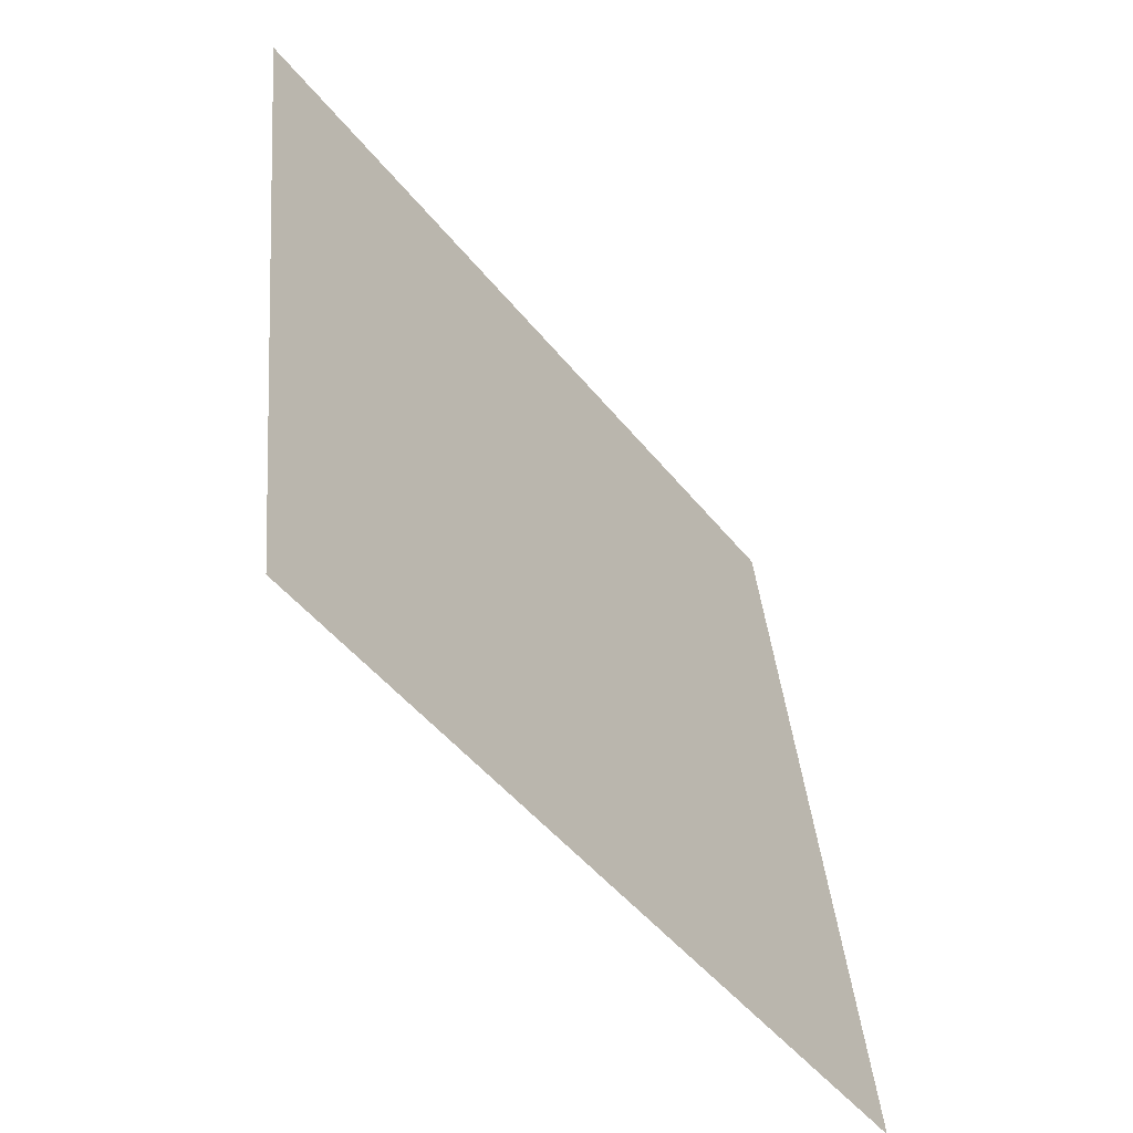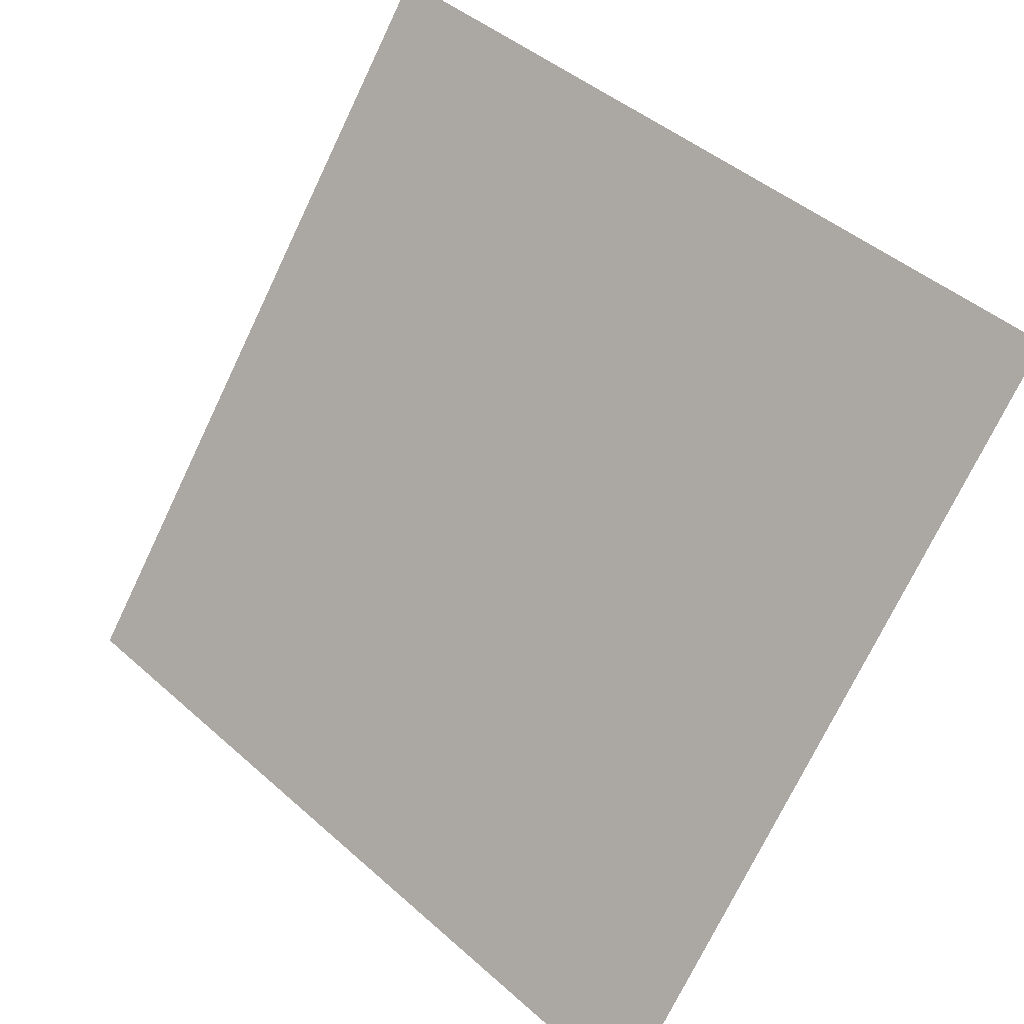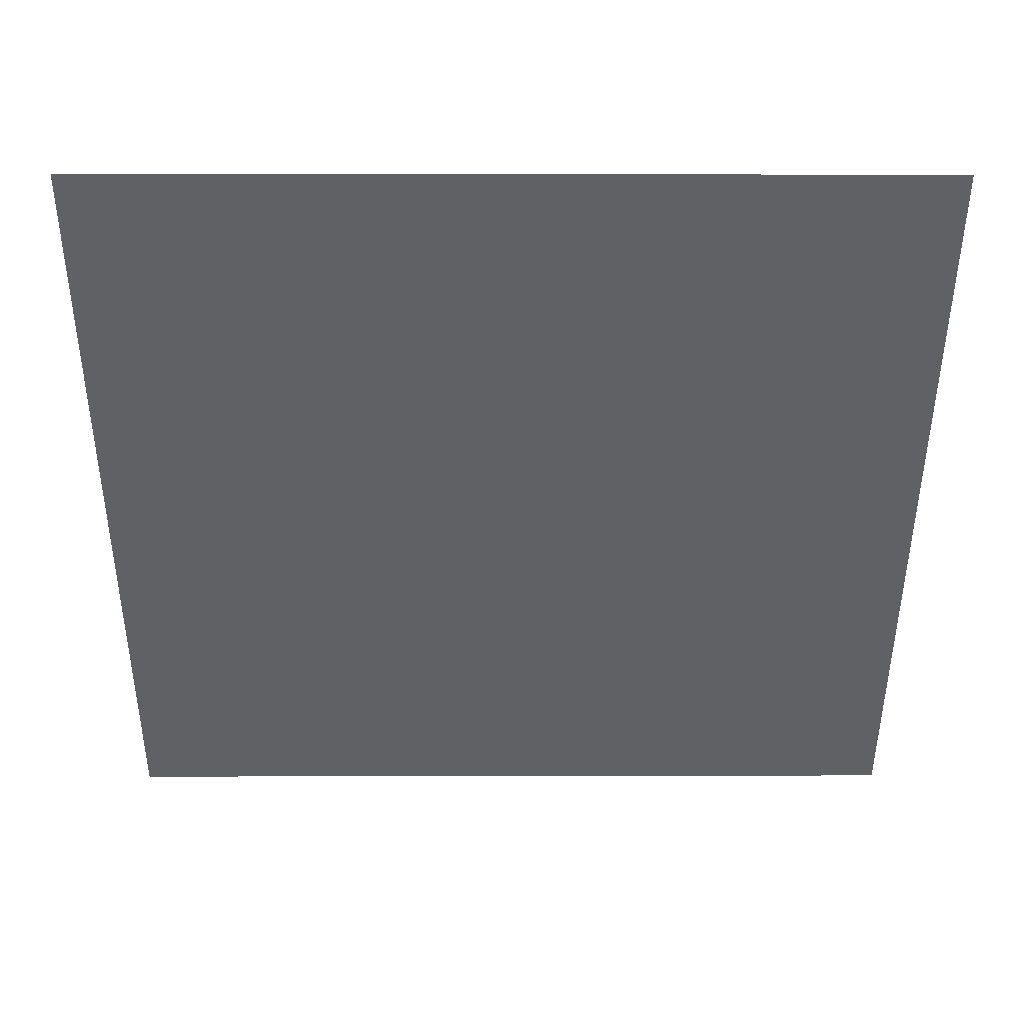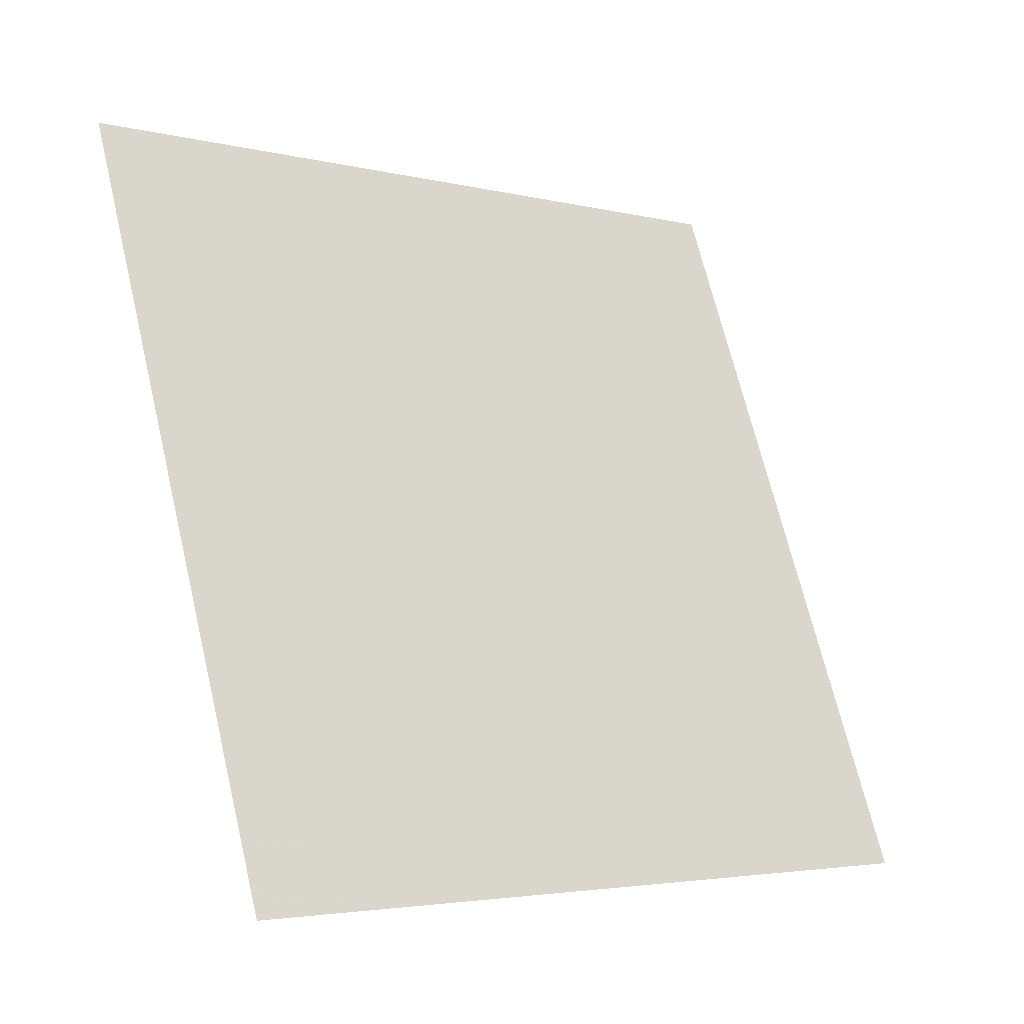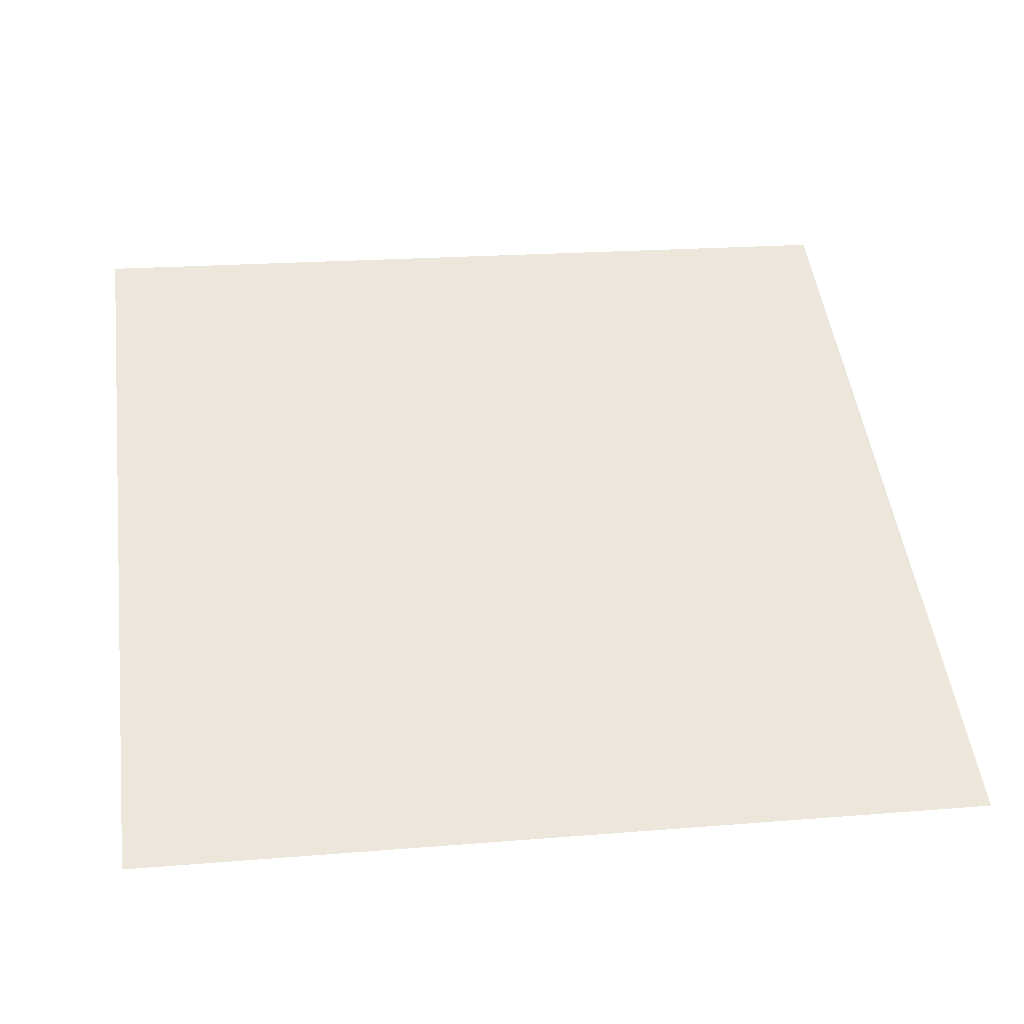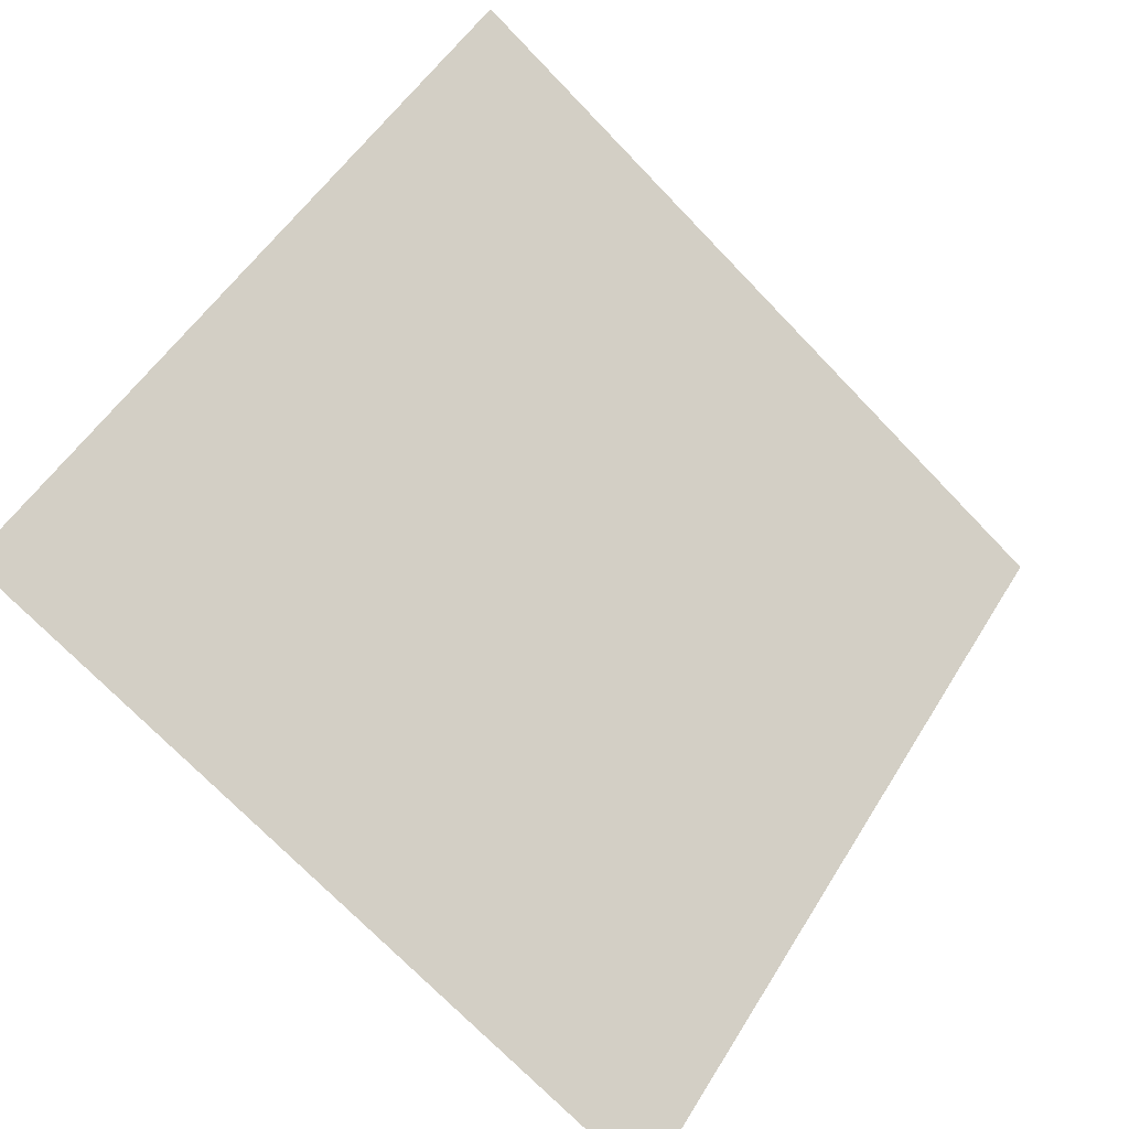
<metadata>
{"format":"obj","ext":"obj","renderer":"f3d","projection":"perspective","resolution":1024,"background":"white","views":[{"elev":38.4,"azim":-96.3,"up":"+Z"},{"elev":44.0,"azim":44.4,"up":"+Z"},{"elev":79.8,"azim":-1.5,"up":"+Z"},{"elev":68.0,"azim":77.0,"up":"+Y"},{"elev":10.8,"azim":172.0,"up":"+Y"},{"elev":50.9,"azim":121.3,"up":"+Y"}]}
</metadata>
<code>
v 0.1568 0.5384 0.1798
v 0.1502 0.5386 0.1798
v 0.1503 0.5425 0.1851
v 0.1569 0.5424 0.185
f 4 3 2 1

</code>
